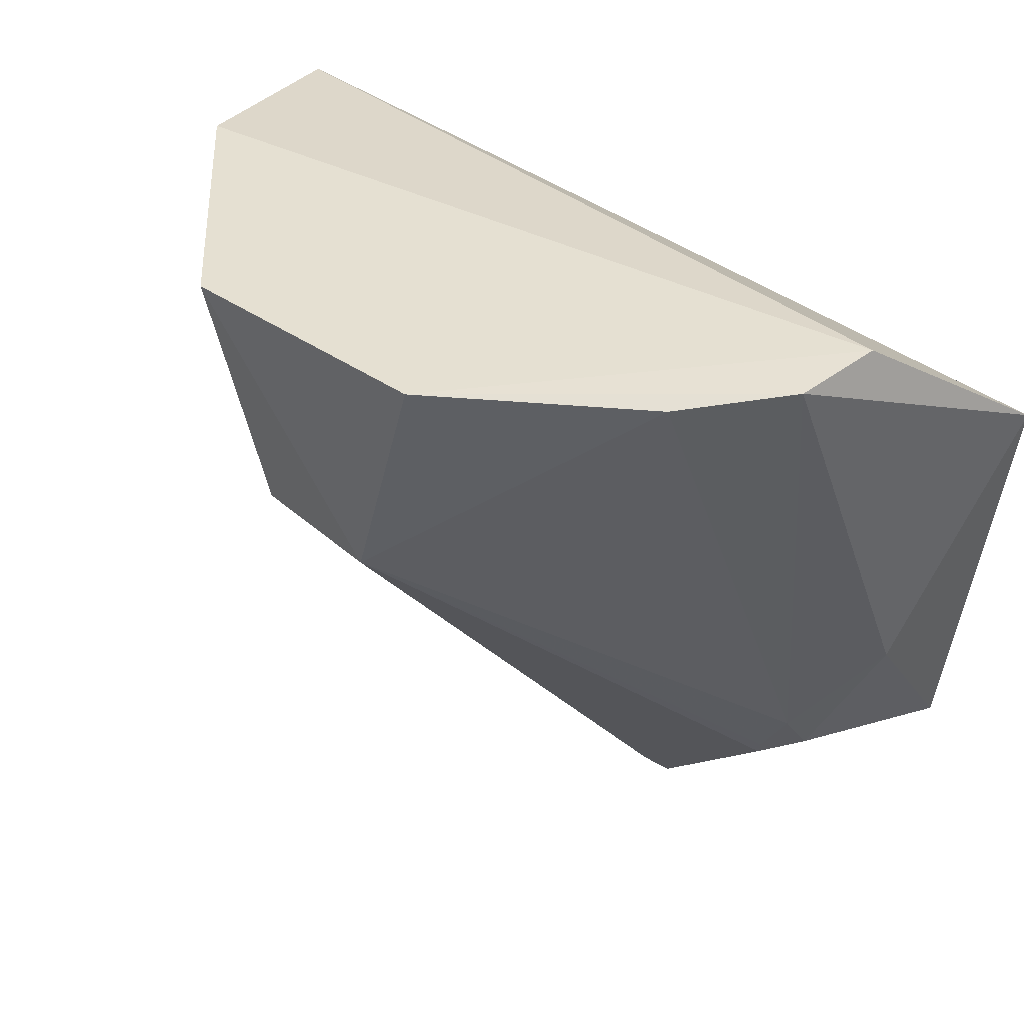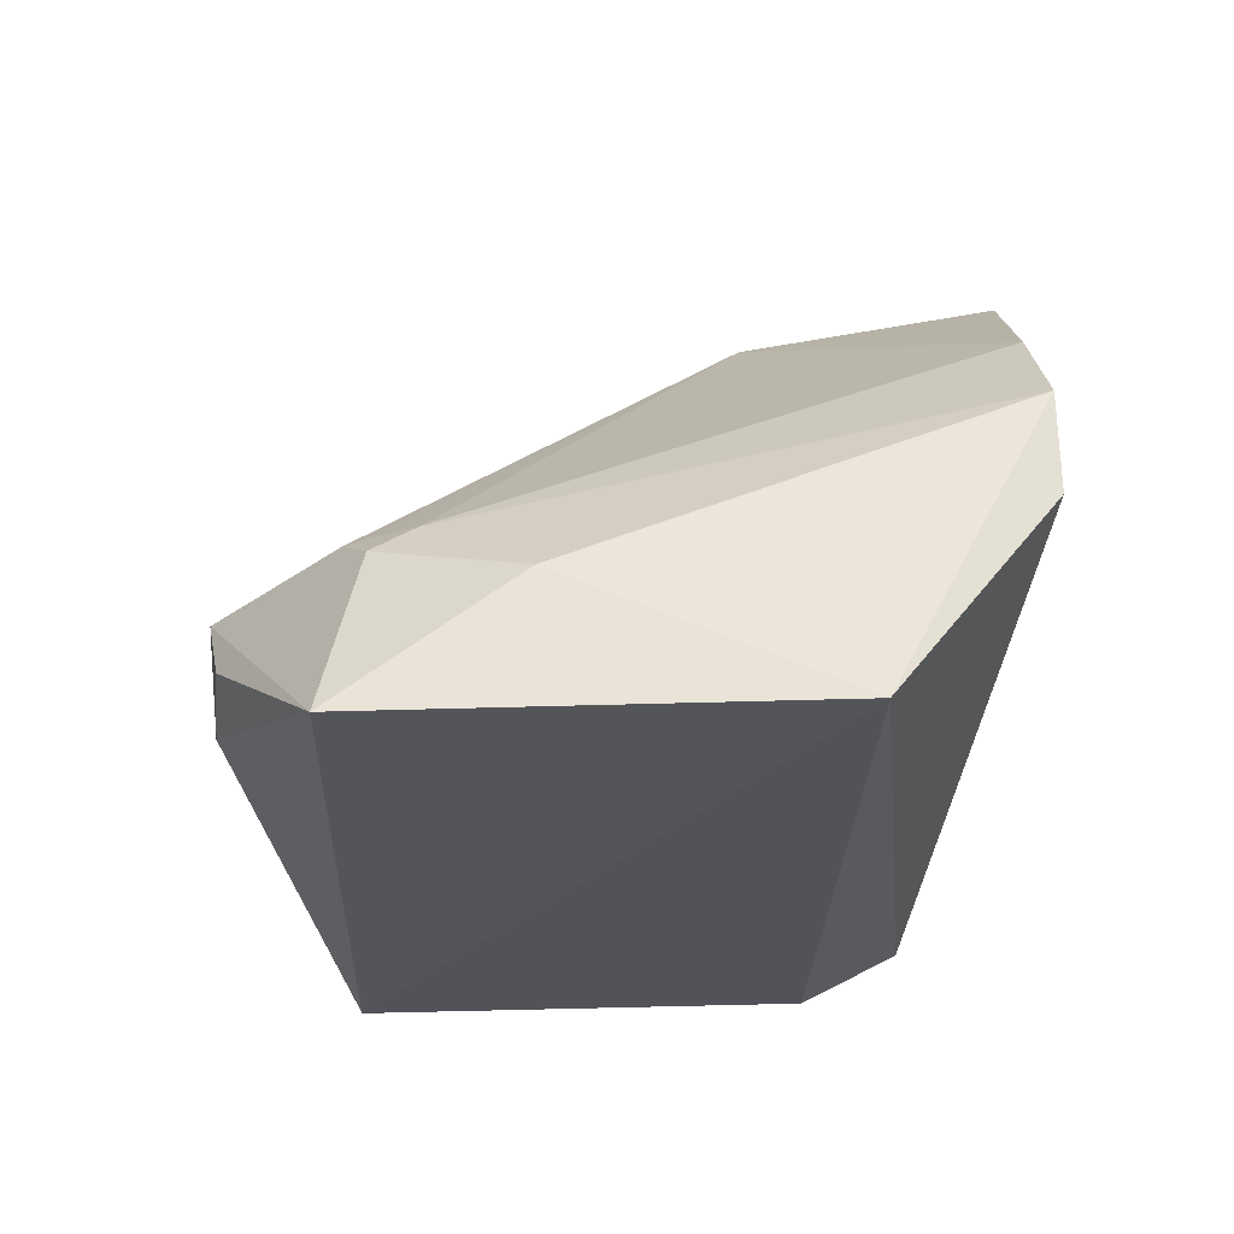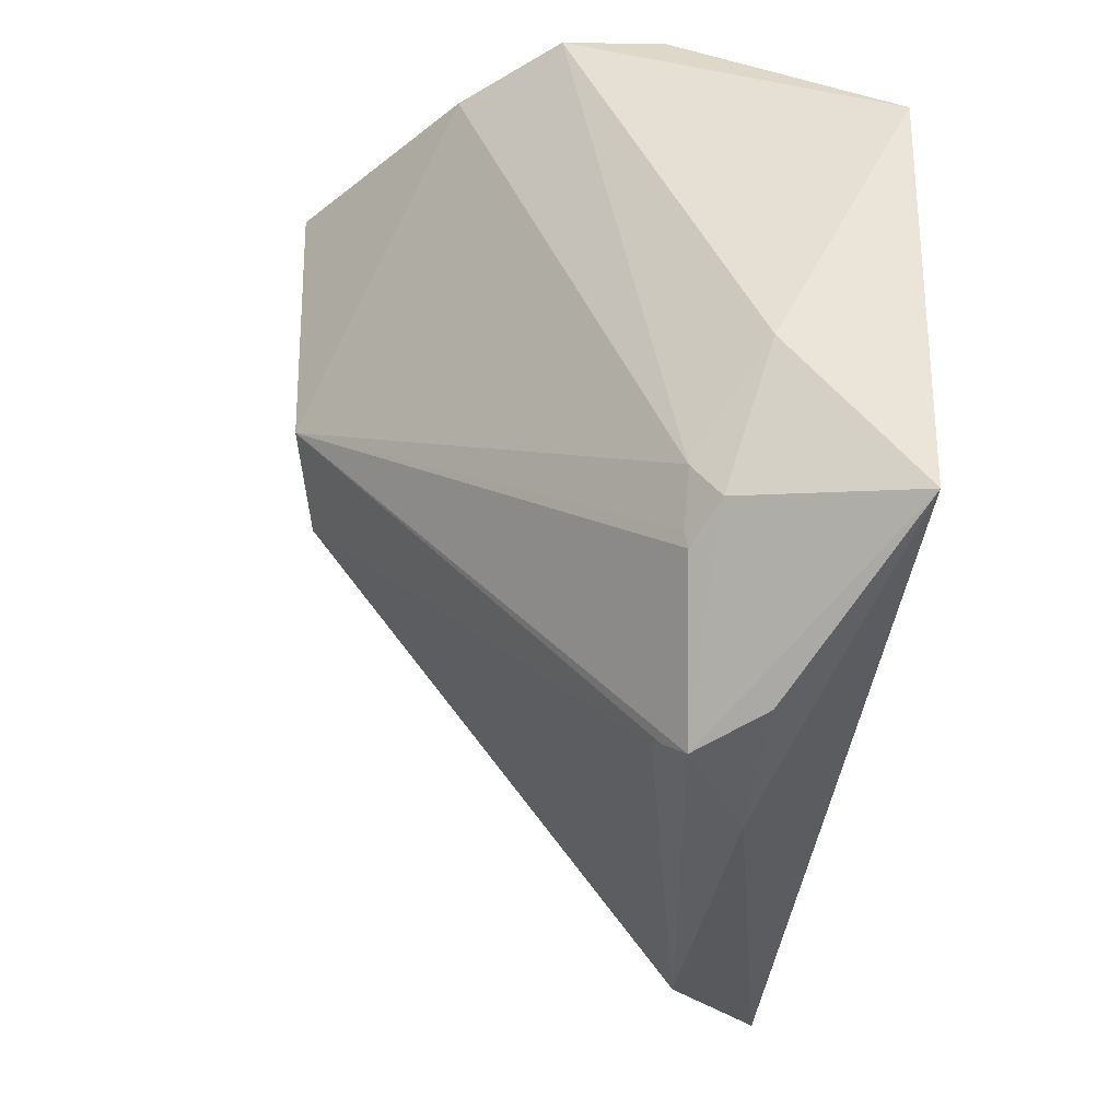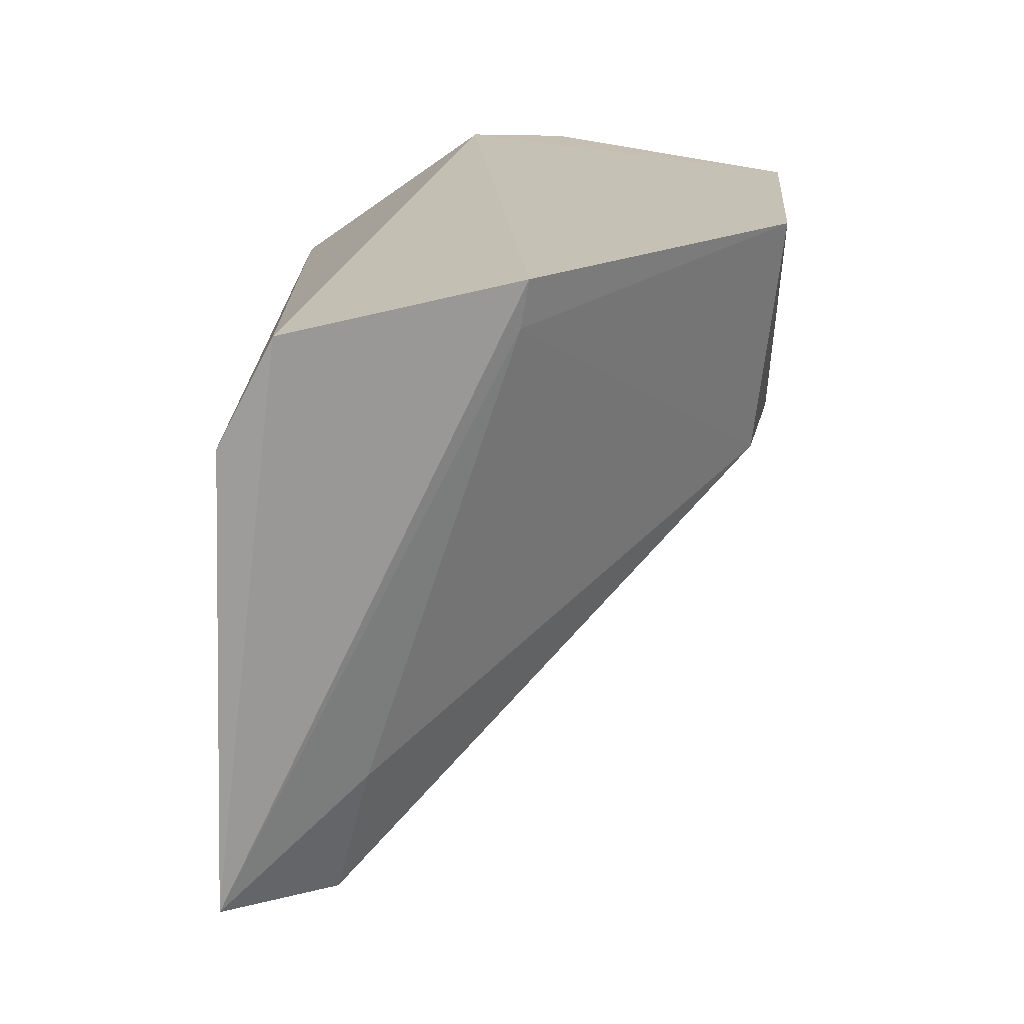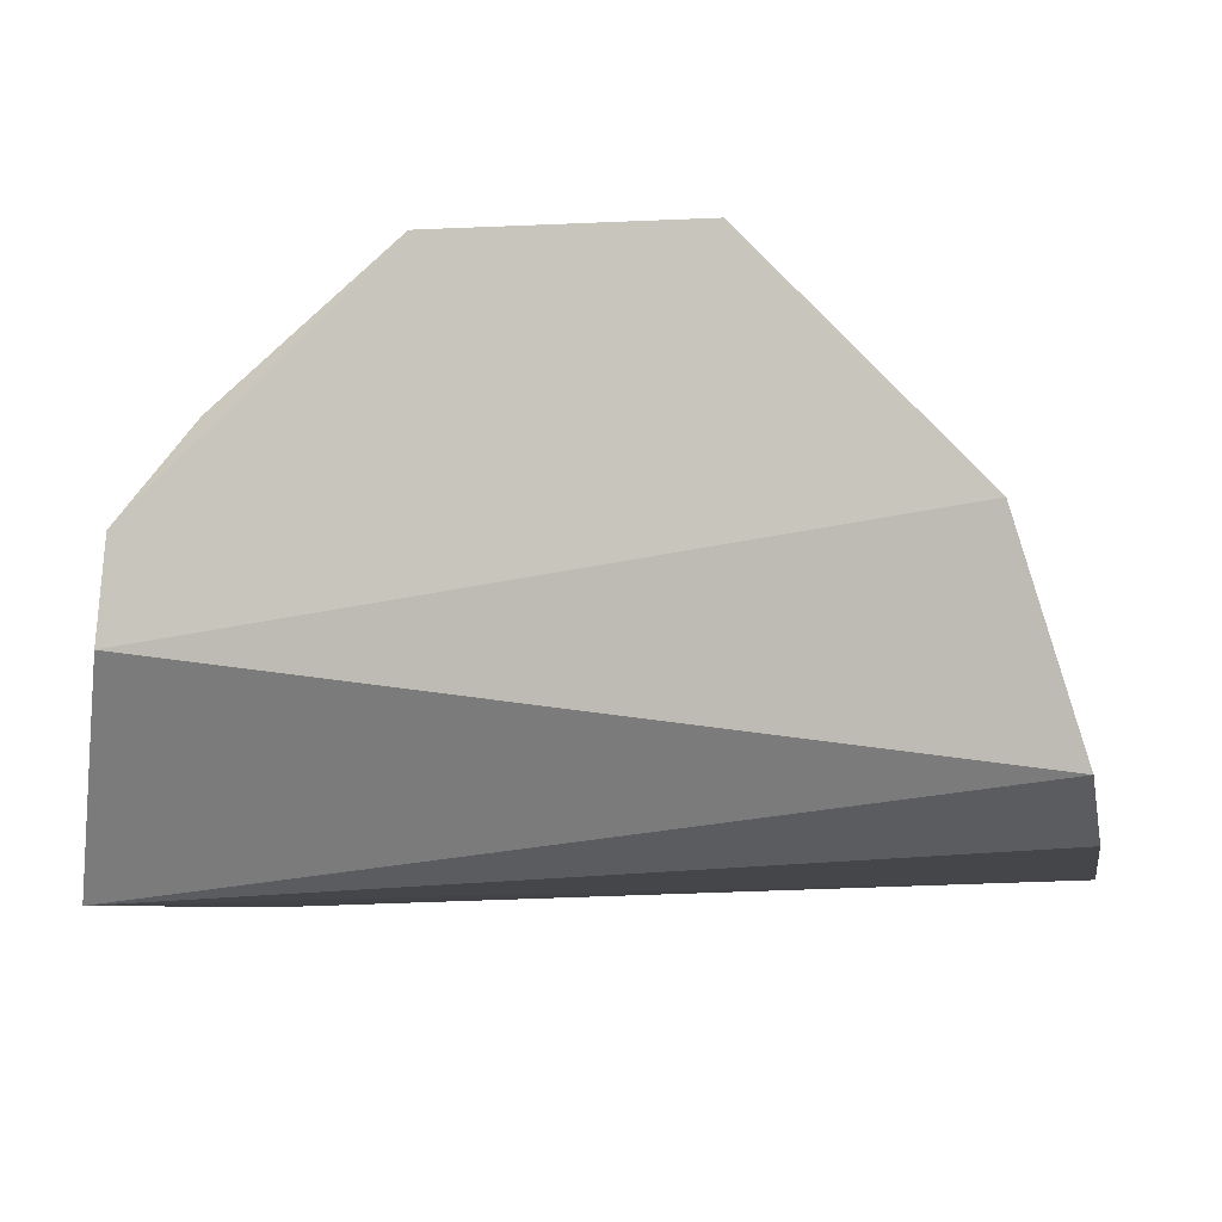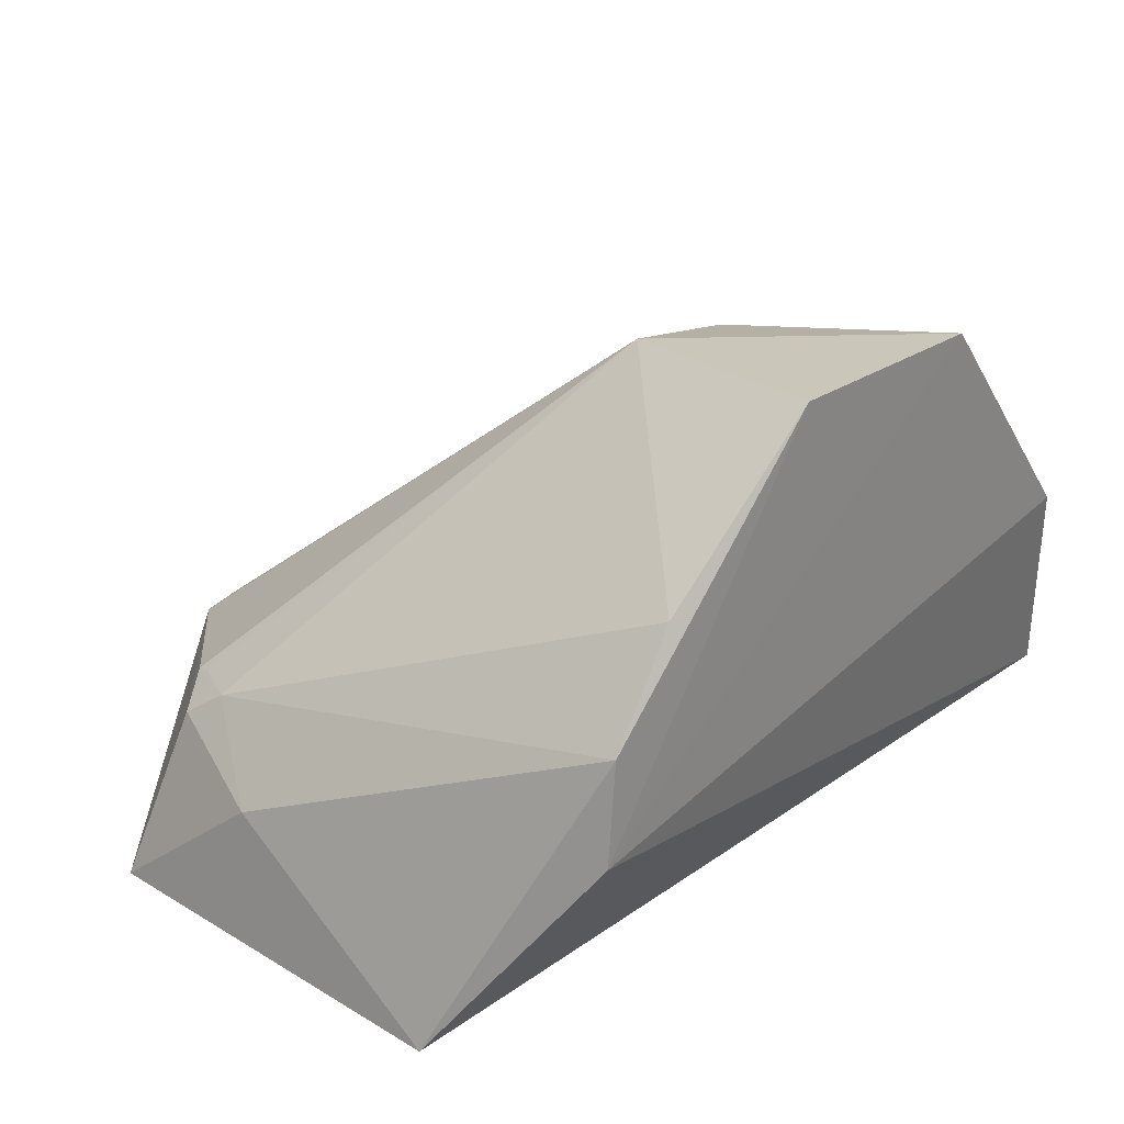
<metadata>
{"format":"obj","ext":"obj","renderer":"f3d","projection":"perspective","resolution":1024,"background":"white","views":[{"elev":37.9,"azim":40.1,"up":"+Y"},{"elev":-25.8,"azim":87.4,"up":"+Z"},{"elev":-42.1,"azim":84.4,"up":"+Y"},{"elev":19.9,"azim":-86.5,"up":"+Y"},{"elev":-7.2,"azim":-170.1,"up":"+Z"},{"elev":22.9,"azim":127.5,"up":"+Z"}]}
</metadata>
<code>
v 0.02248 0.003203 0.1
v 0.04548 -0.04596 0.055
v 0.04998 -0.01077 0.05465
v -0.0229 -0.008124 0.05844
v -0.0148 -0.04759 0.0651
v -0.0229 -0.04569 0.05703
v 0.04456 0.002146 0.07189
v 0.02652 -0.05479 0.06971
v 0.0008308 0.003527 0.09975
v -0.02248 0.0001536 0.06273
v 0.04386 0.002235 0.08013
v 0.01831 -0.05477 0.06456
v -0.01694 -0.03666 0.06796
v 0.01642 -0.01611 0.09944
v -0.01732 0.003248 0.08048
v 0.0457 -0.03224 0.06537
v 0.03054 -0.05365 0.06427
v 0.004777 -0.01615 0.09773
v 0.03734 0.001878 0.08796
v -0.01697 -0.0005202 0.07984
v 0.03706 -0.04514 0.07076
v 0.02407 -0.05222 0.07184
v 0.03991 -0.03984 0.07096
v 0.04053 -0.04325 0.06872
v 0.02516 -0.05298 0.07134
v 0.03743 -0.04385 0.07108
f 6 3 2
f 6 4 3
f 9 1 7
f 10 7 3
f 10 3 4
f 10 4 6
f 11 7 1
f 11 3 7
f 12 6 2
f 12 8 5
f 12 5 6
f 13 6 5
f 14 1 9
f 15 9 7
f 15 7 10
f 15 10 6
f 16 2 3
f 16 3 11
f 17 12 2
f 17 2 8
f 17 8 12
f 18 13 5
f 18 14 9
f 19 11 1
f 19 1 14
f 20 15 6
f 20 6 13
f 20 13 18
f 20 18 9
f 20 9 15
f 21 14 8
f 22 18 5
f 22 14 18
f 23 16 11
f 23 11 19
f 23 19 14
f 24 21 8
f 24 8 2
f 24 23 21
f 24 2 16
f 24 16 23
f 25 22 5
f 25 5 8
f 25 8 14
f 25 14 22
f 26 23 14
f 26 14 21
f 26 21 23

</code>
